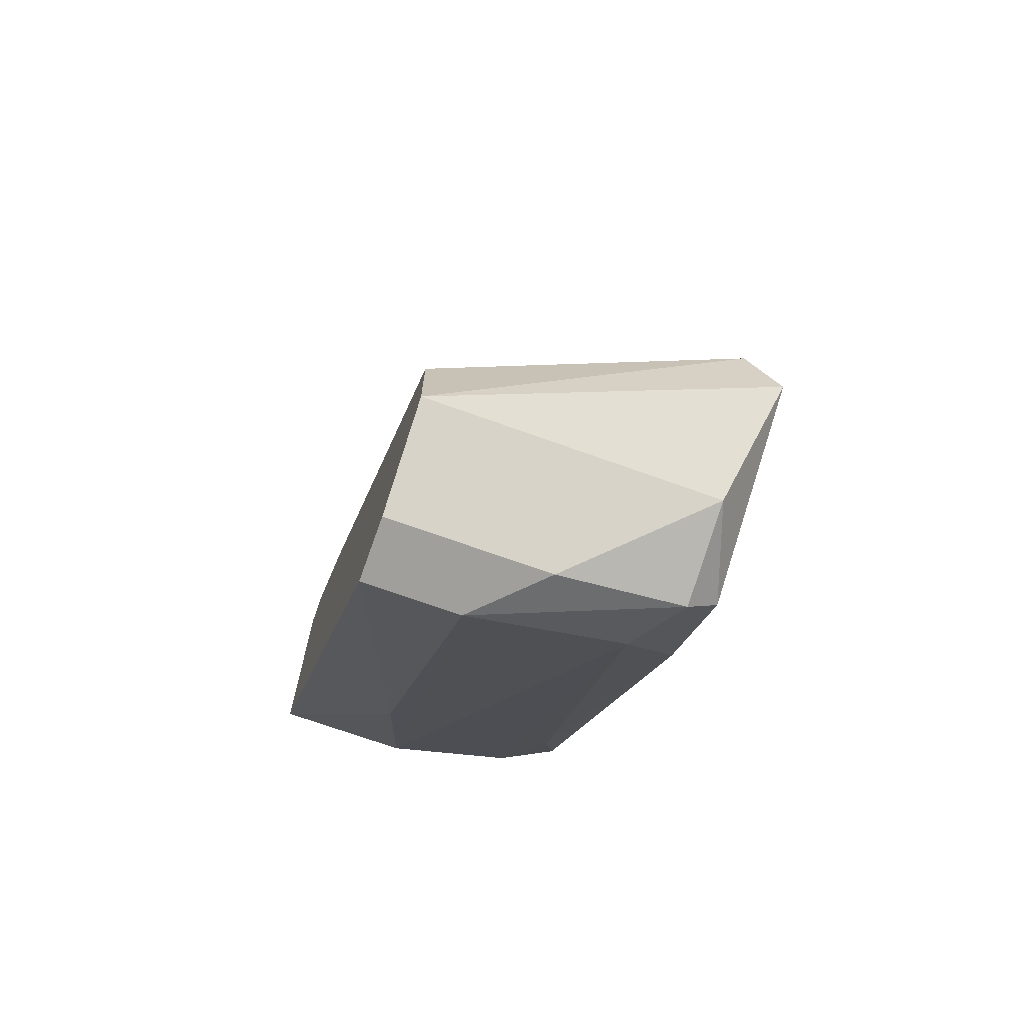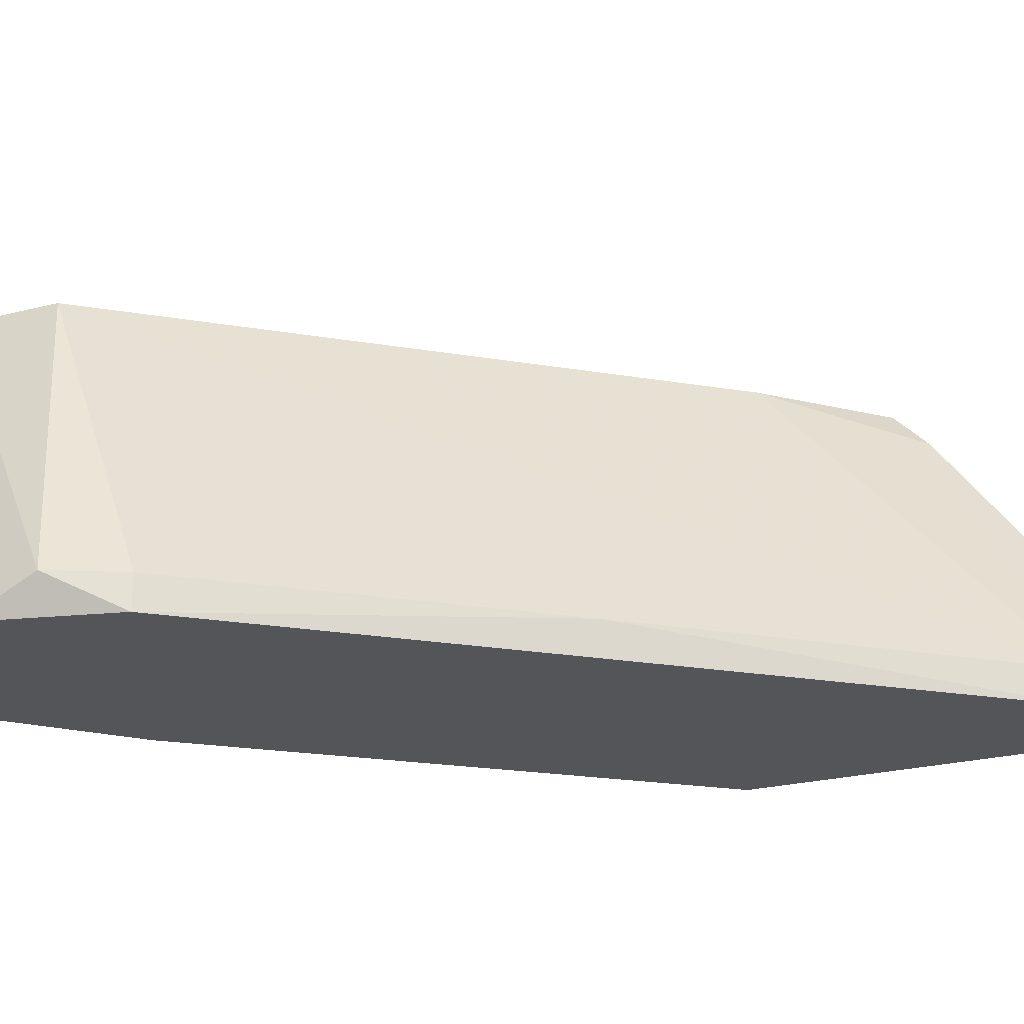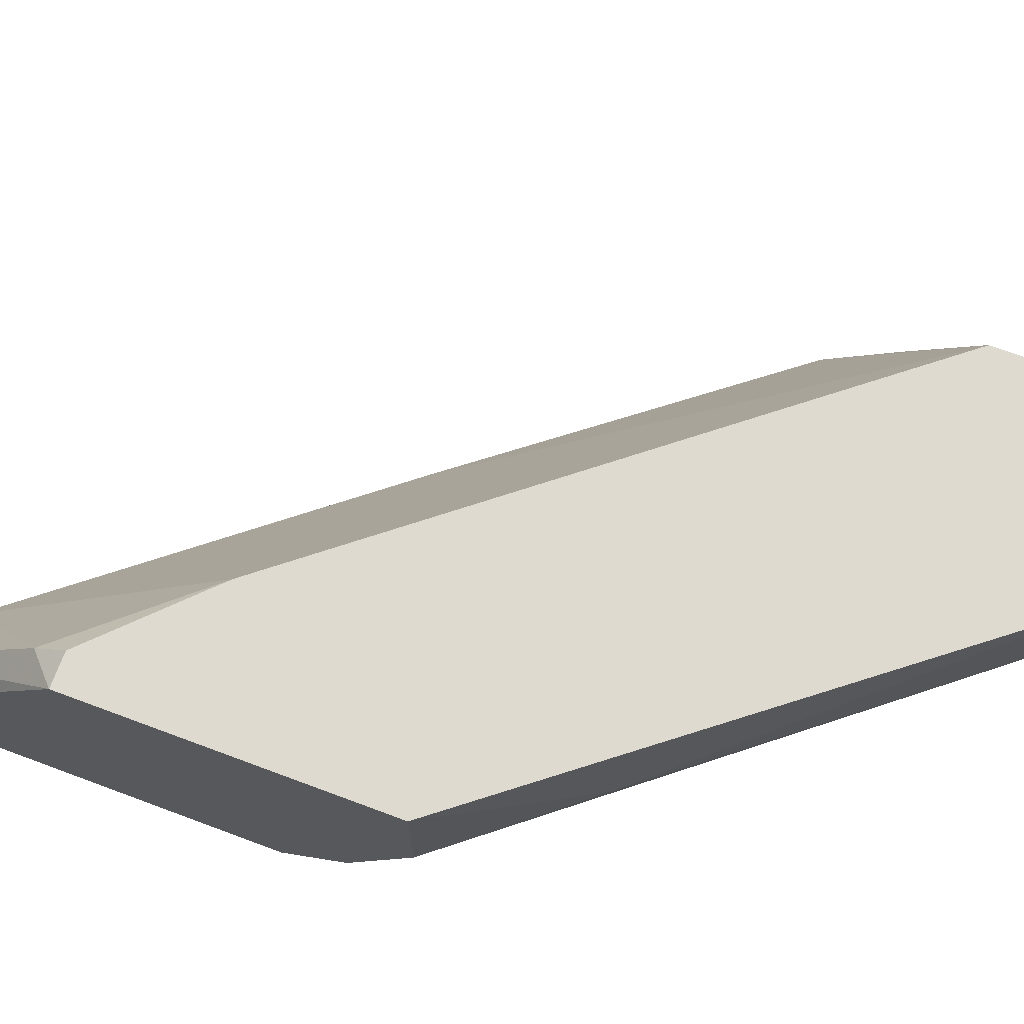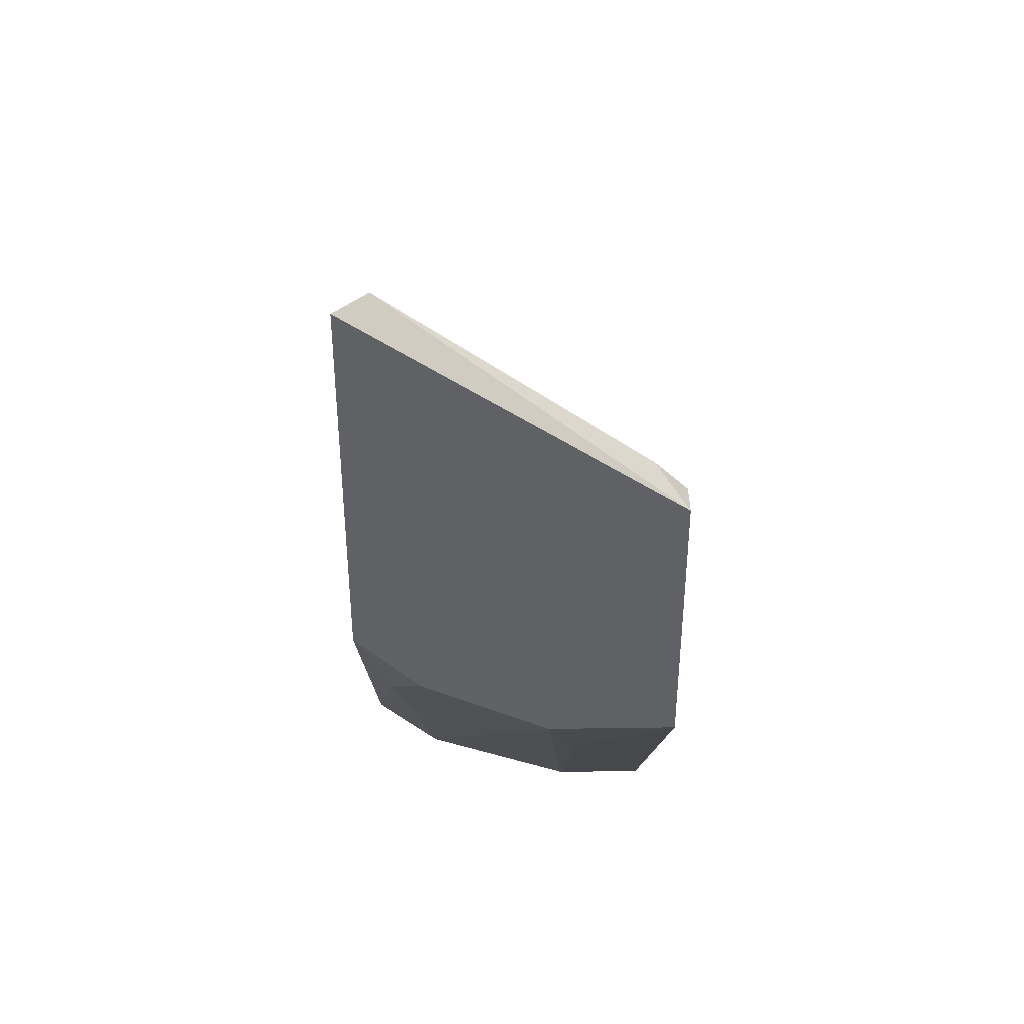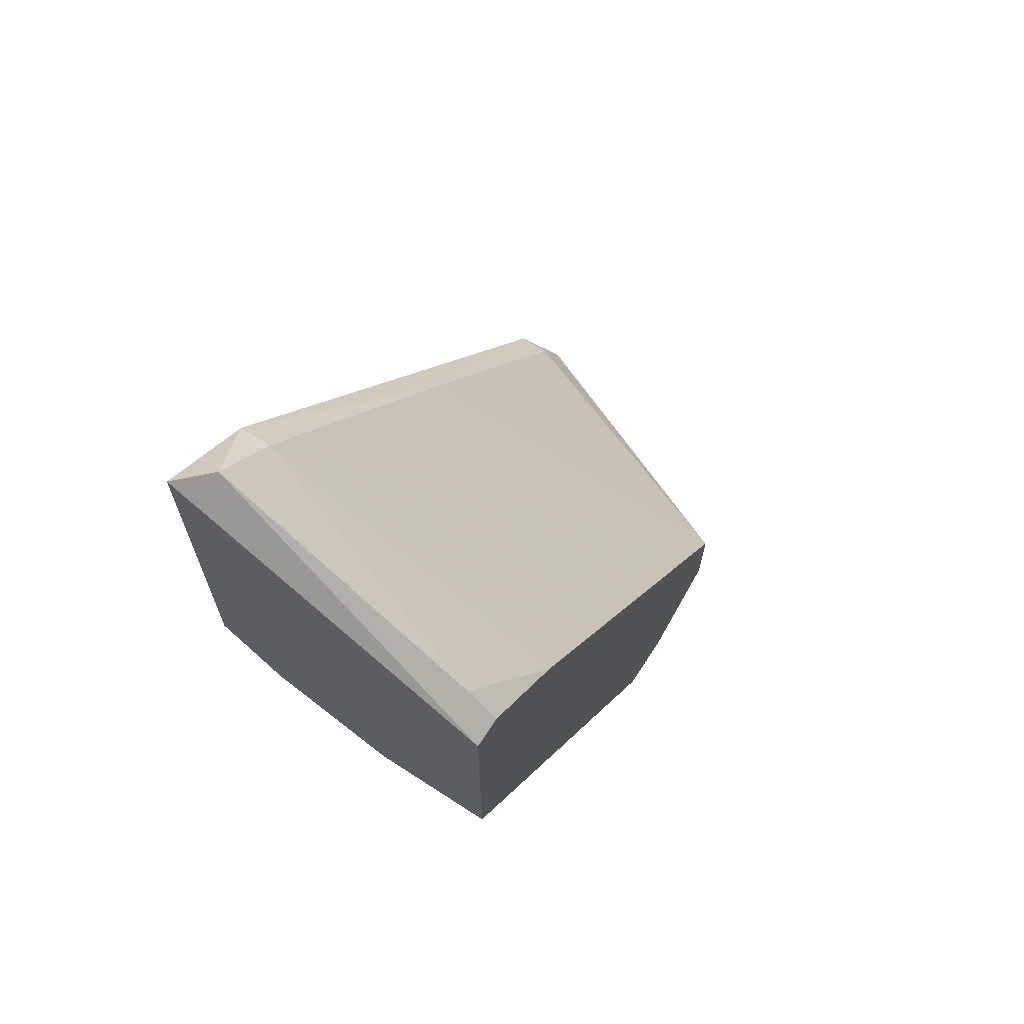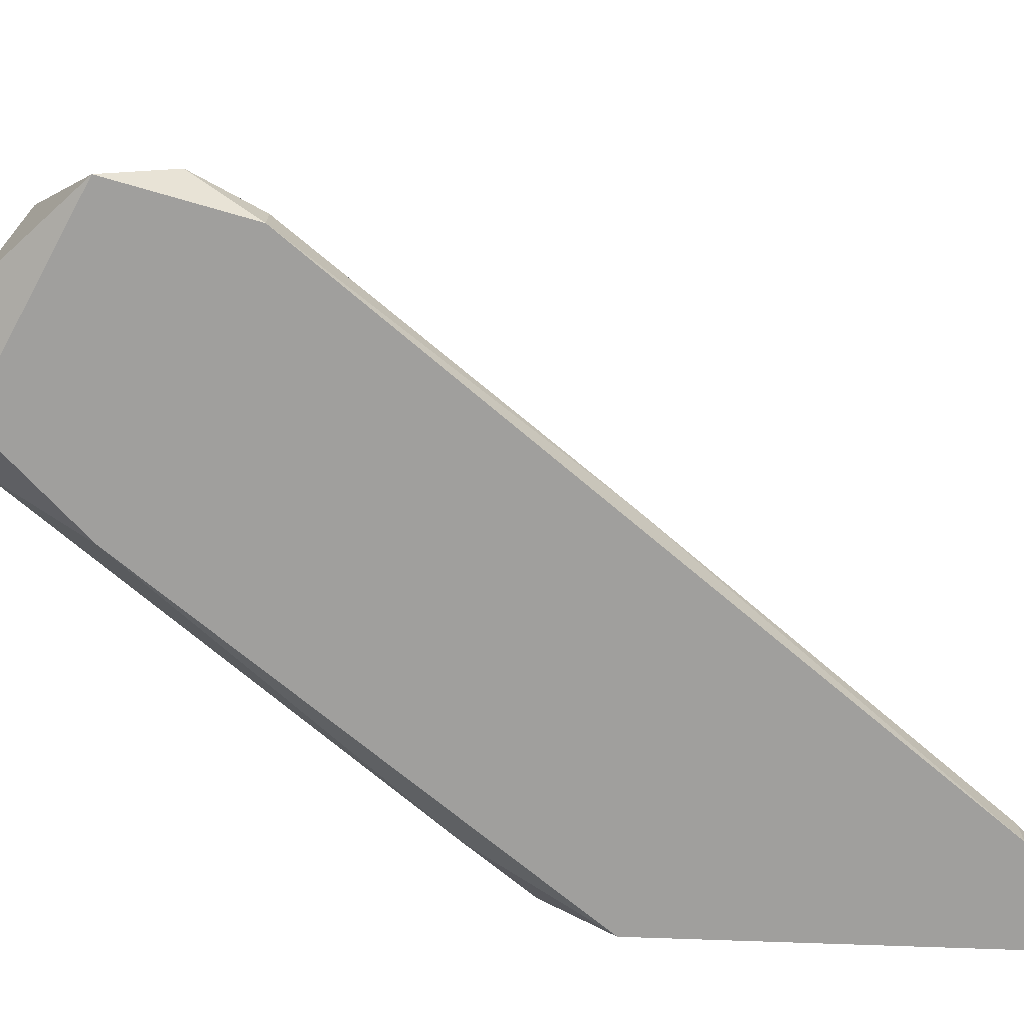
<metadata>
{"format":"obj","ext":"obj","renderer":"f3d","projection":"perspective","resolution":1024,"background":"white","views":[{"elev":-71.2,"azim":70.3,"up":"+Y"},{"elev":-24.2,"azim":113.1,"up":"+Z"},{"elev":71.0,"azim":-69.5,"up":"+Z"},{"elev":40.2,"azim":-91.0,"up":"+Y"},{"elev":67.8,"azim":-56.9,"up":"+Y"},{"elev":-71.4,"azim":87.9,"up":"+Z"}]}
</metadata>
<code>
v -0.008952 -0.002625 -0.00976
v -0.008952 -0.002625 -0.008838
v -0.008952 -0.01921 -0.003309
v 0.000259 -0.0275 -0.008838
v 0.000259 -0.02843 -0.005152
v 0.000259 -0.02843 -0.000544
v 0.000259 -0.02658 -0.00976
v 0.003024 -0.02381 -0.000544
v 0.003024 -0.02658 -0.000544
v 0.003024 -0.02658 -0.008838
v -0.01172 -0.01184 -0.00976
v -0.01172 -0.01368 -0.007915
v -0.01172 -0.007231 -0.000544
v -0.01172 -0.01552 -0.000544
v -0.01172 -0.01552 -0.004232
v -0.01172 -0.000779 -0.00976
v -0.00803 -0.009997 -0.000544
v 0.00487 -0.02013 -0.00976
v 0.00487 -0.02013 -0.008838
v -0.0108 -0.007231 -0.000544
v -0.0108 -0.000779 -0.008838
v -0.0108 -0.006311 -0.001466
v -0.002505 -0.02381 -0.00976
v -0.001583 -0.01184 -0.008838
v -0.001583 -0.02843 -0.003309
v -0.001583 -0.02843 -0.000544
v -0.001583 -0.02658 -0.007915
v 0.005793 -0.02197 -0.008838
v 0.005793 -0.02381 -0.00976
v -0.009874 -0.01552 -0.008838
f 30 27 12
f 16 18 7
f 9 20 26
f 15 16 11
f 16 7 11
f 15 3 14
f 16 15 14
f 3 26 14
f 26 20 14
f 20 9 8
f 7 18 29
f 14 20 13
f 16 14 13
f 20 8 17
f 8 2 17
f 3 15 25
f 26 3 25
f 15 27 25
f 5 26 25
f 7 29 10
f 29 9 10
f 9 5 10
f 16 13 21
f 8 9 28
f 29 18 28
f 9 29 28
f 18 19 28
f 19 8 28
f 18 16 1
f 16 21 1
f 21 2 1
f 11 7 23
f 30 11 23
f 27 30 23
f 25 27 4
f 5 25 4
f 7 10 4
f 10 5 4
f 23 7 4
f 27 23 4
f 2 8 24
f 19 18 24
f 8 19 24
f 18 1 24
f 1 2 24
f 9 26 6
f 5 9 6
f 26 5 6
f 13 20 22
f 20 17 22
f 17 2 22
f 2 21 22
f 21 13 22
f 15 11 12
f 27 15 12
f 11 30 12

</code>
